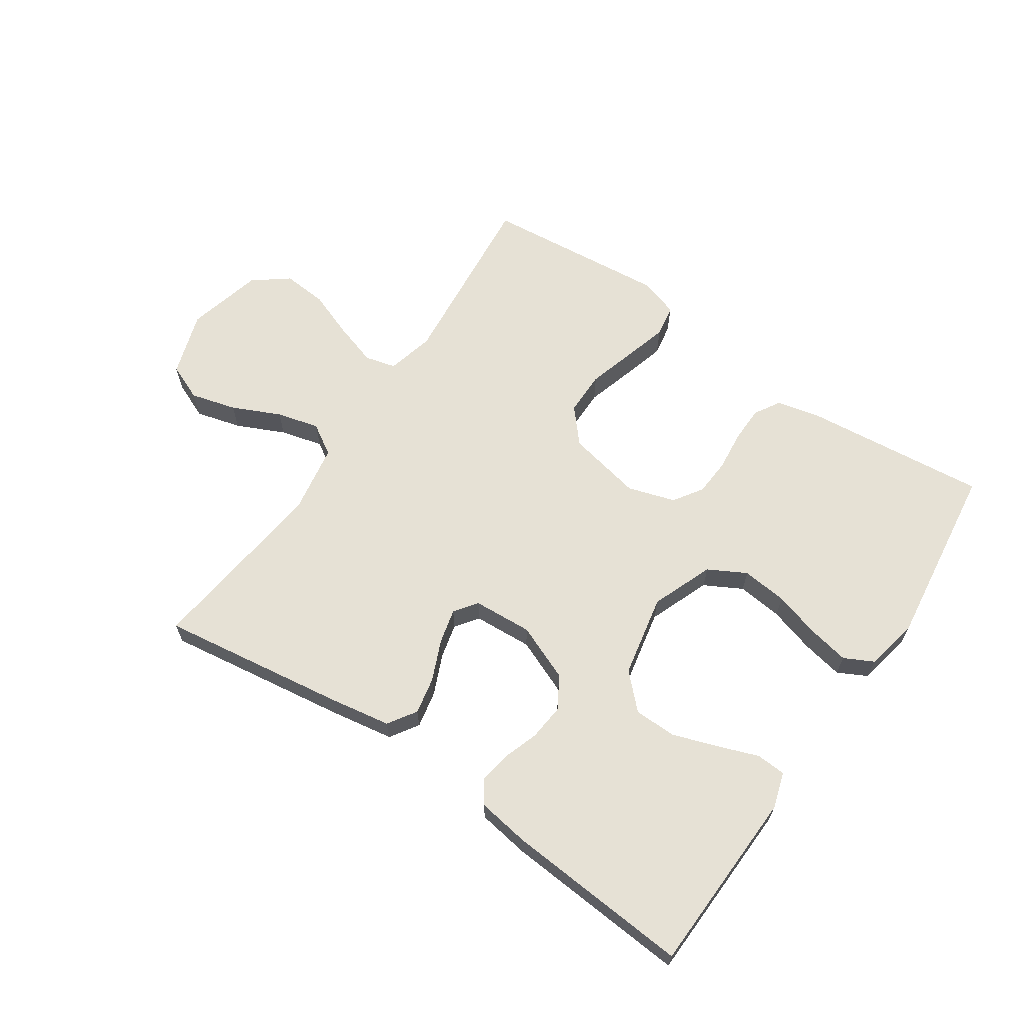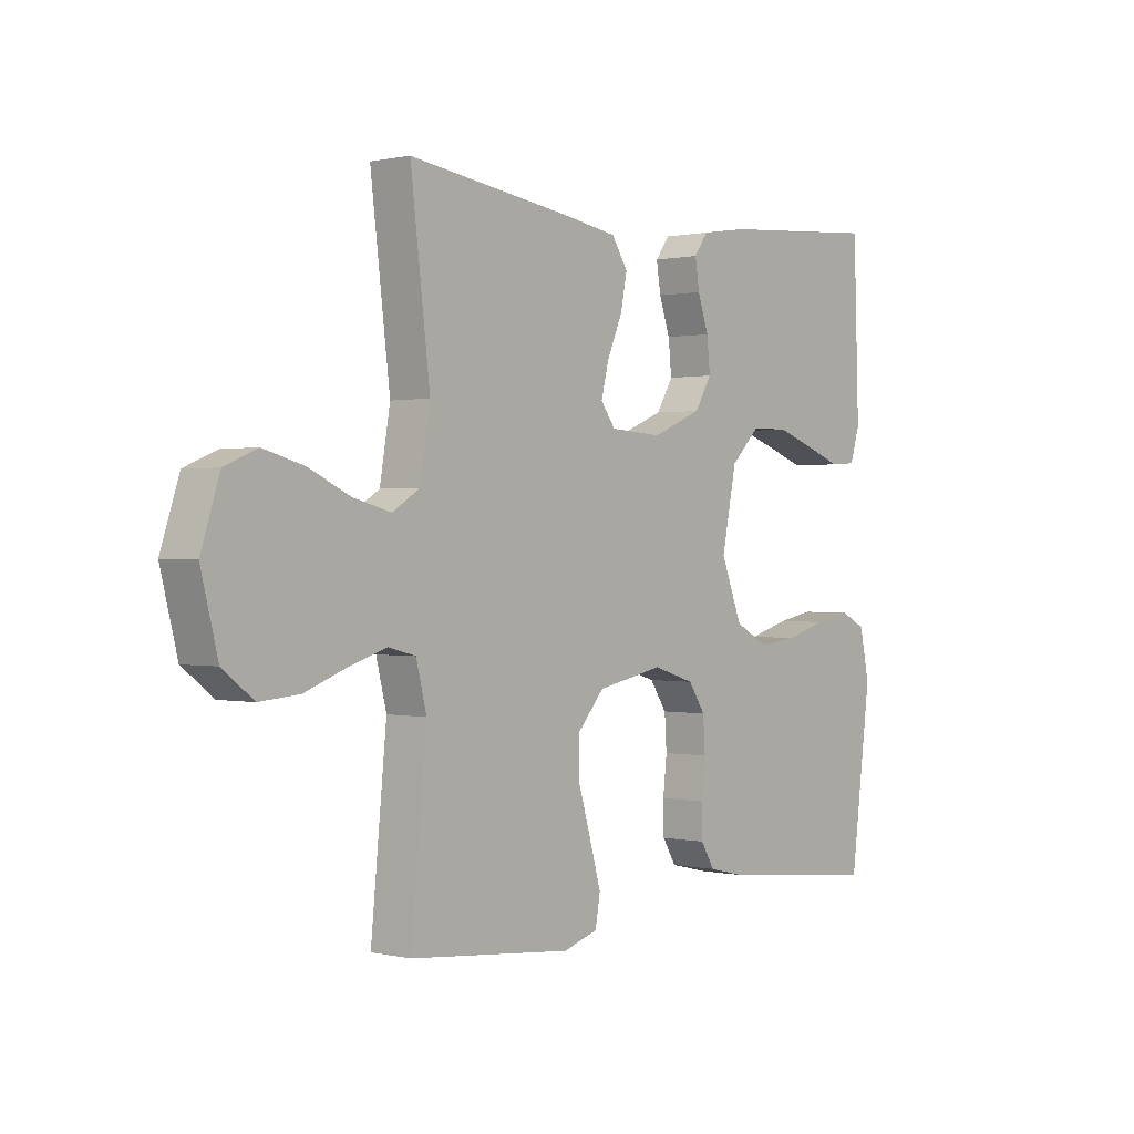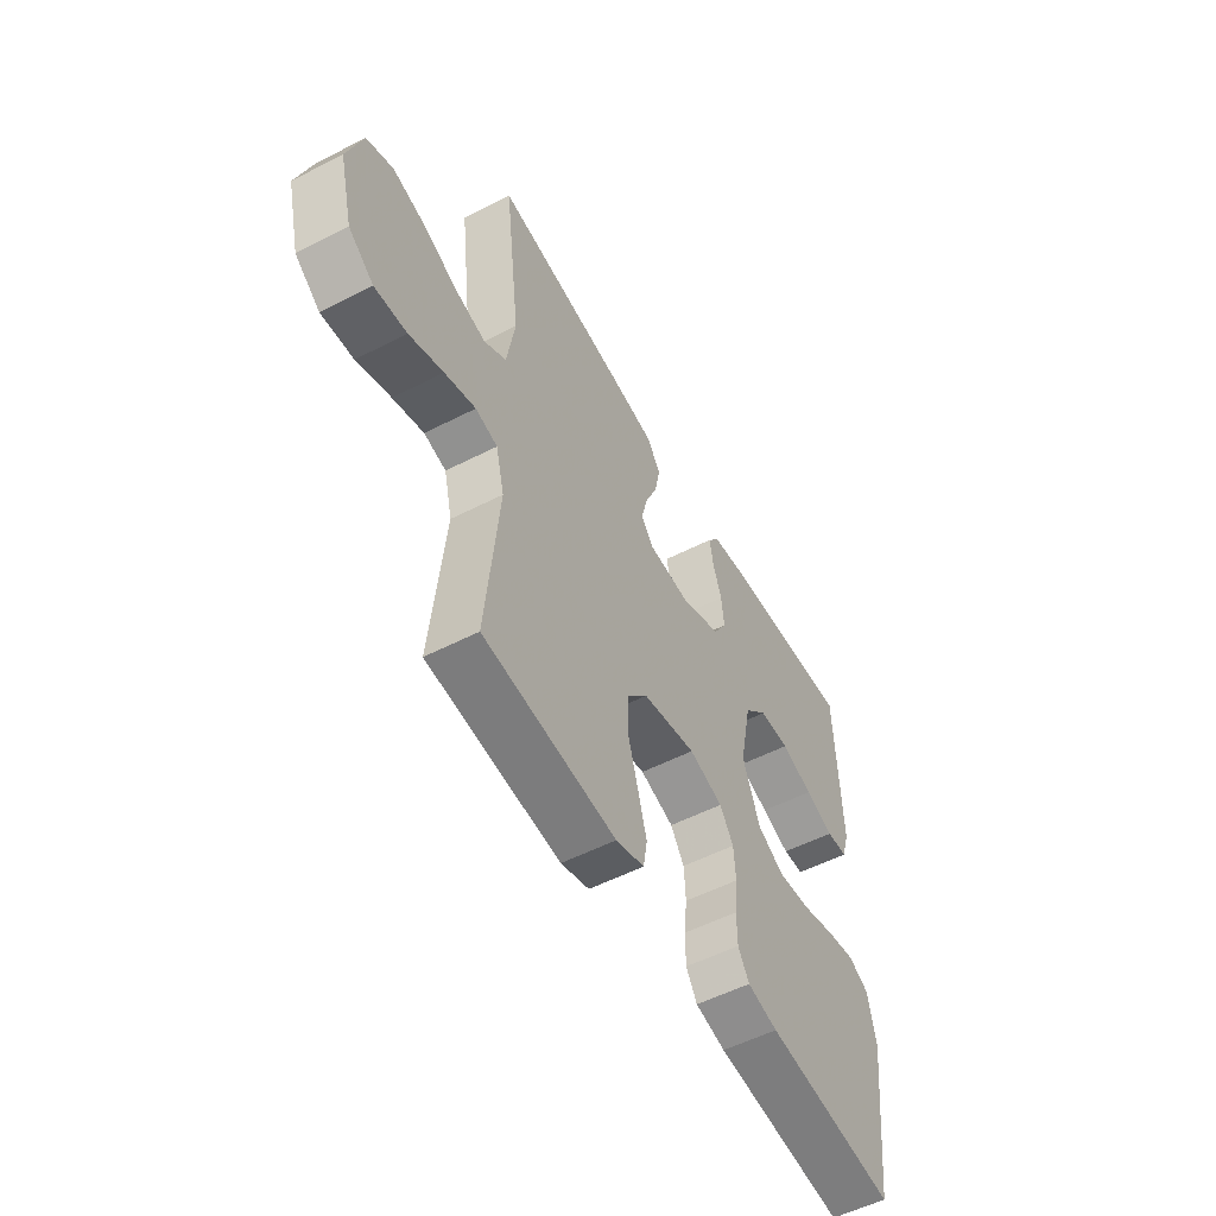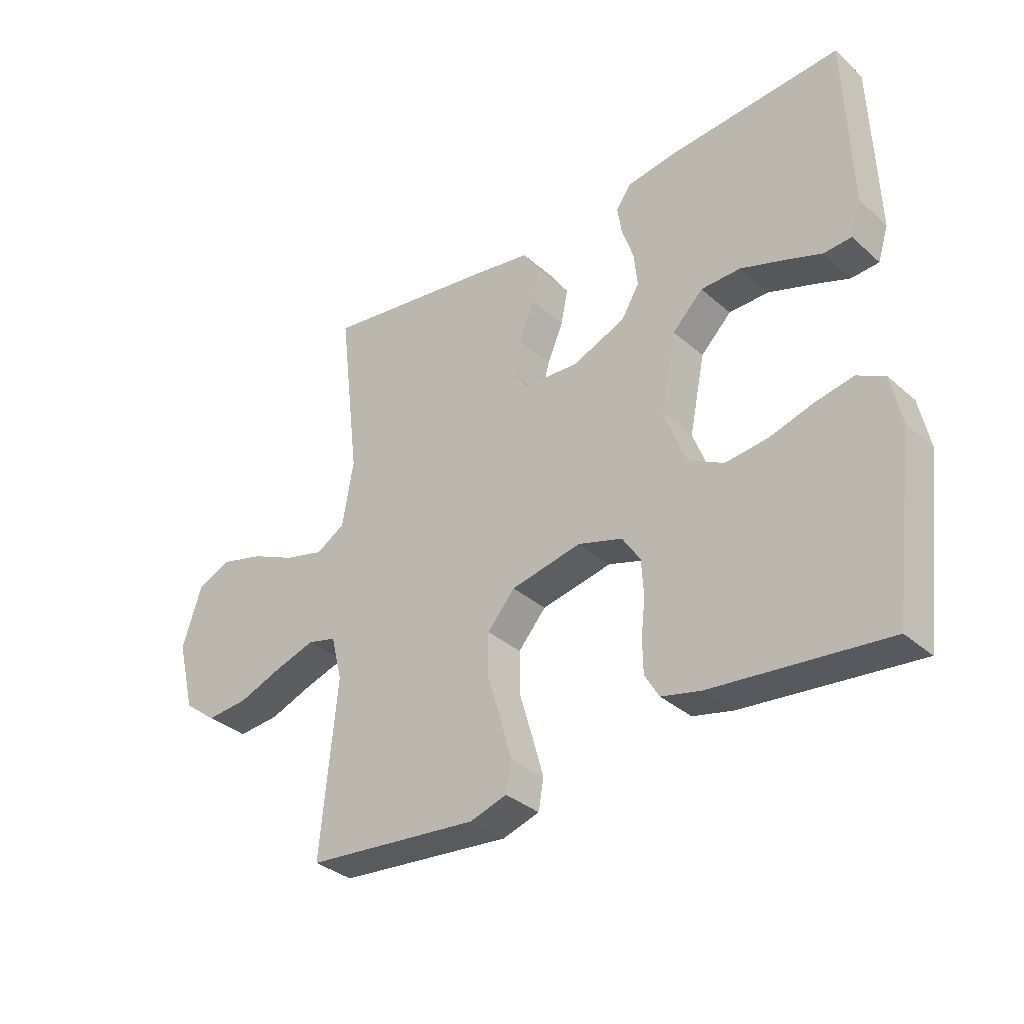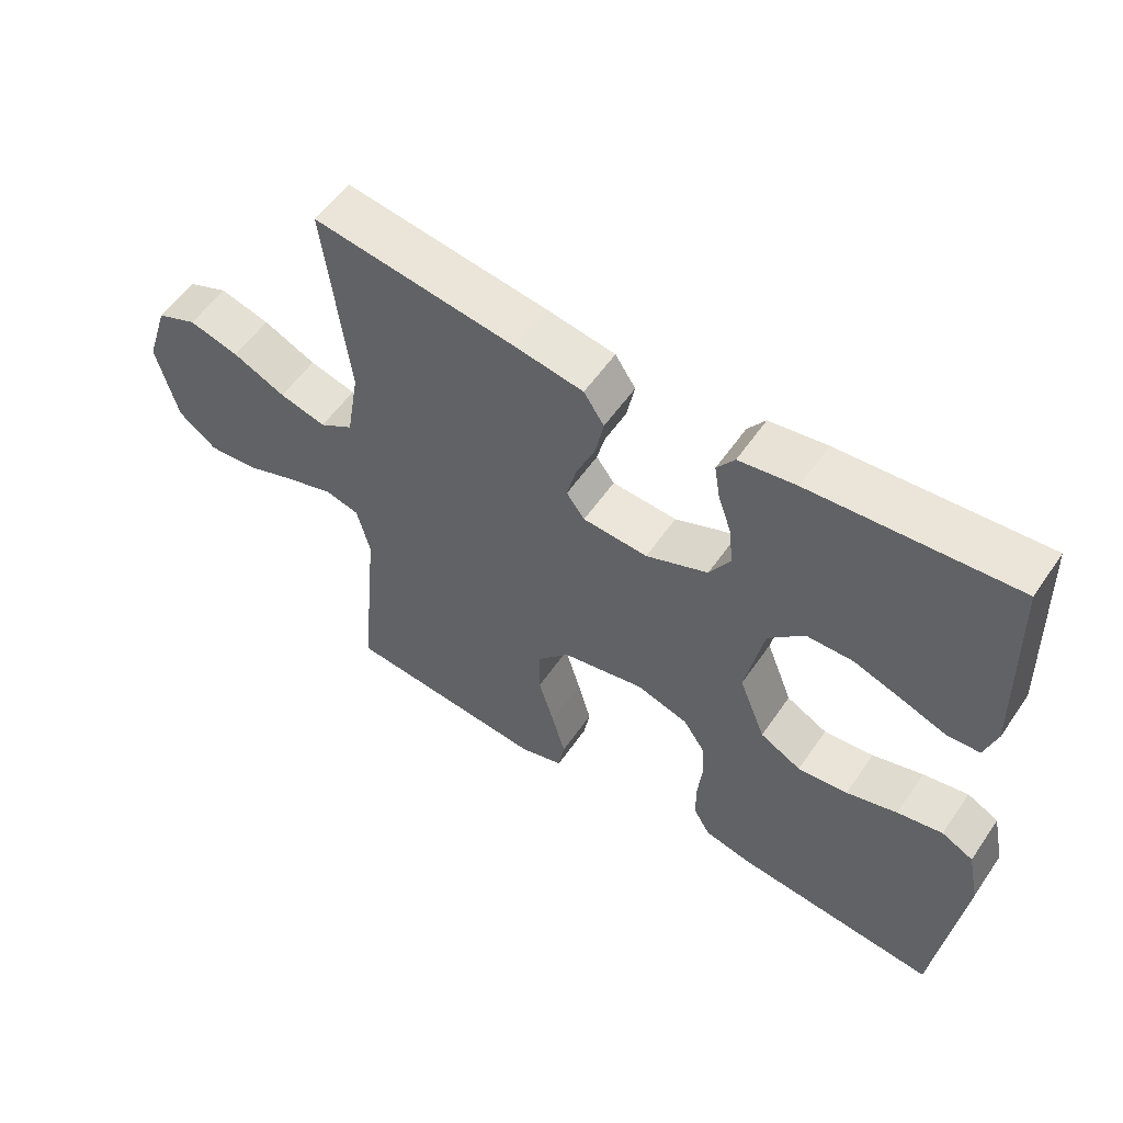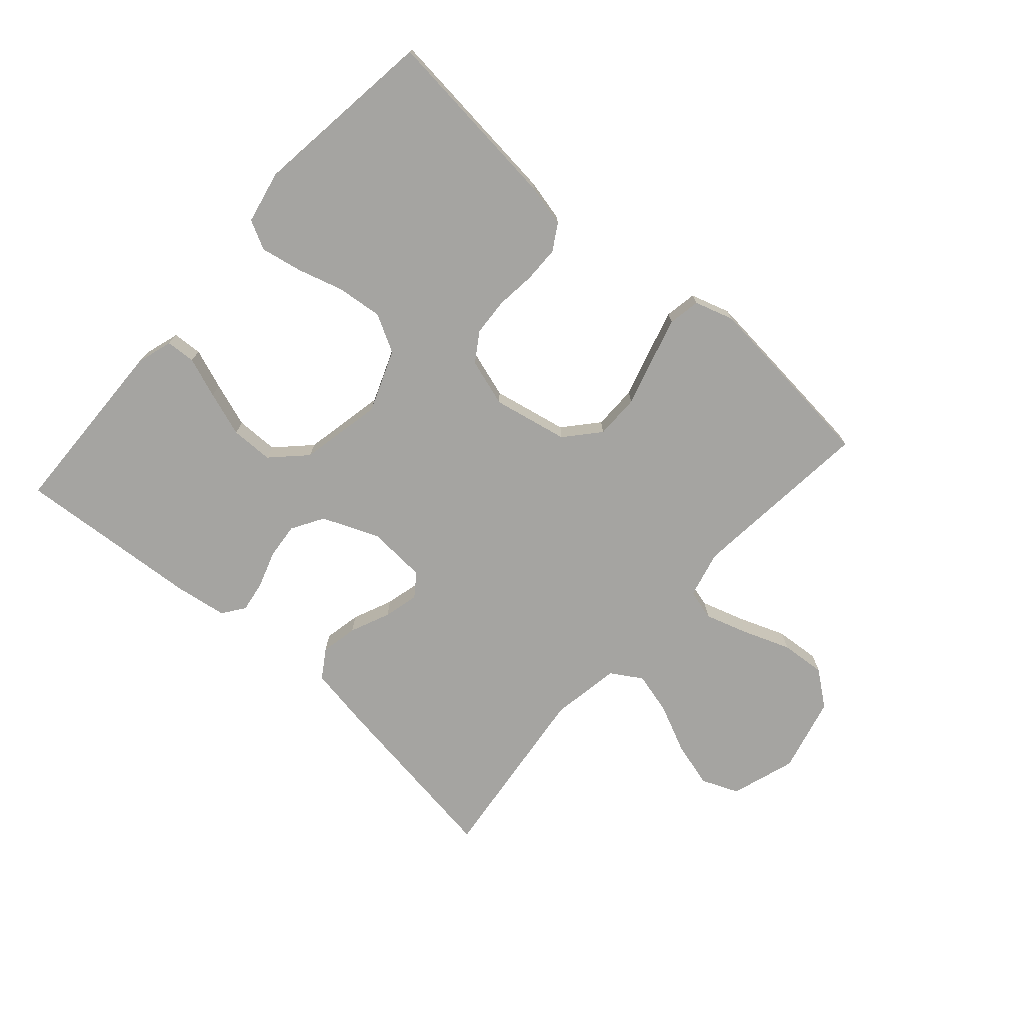
<metadata>
{"format":"obj","ext":"obj","renderer":"f3d","projection":"perspective","resolution":1024,"background":"white","views":[{"elev":64.7,"azim":34.2,"up":"+Y"},{"elev":0.6,"azim":-50.0,"up":"+Z"},{"elev":-54.2,"azim":-61.4,"up":"+Z"},{"elev":-34.2,"azim":40.4,"up":"+Z"},{"elev":55.9,"azim":34.0,"up":"+Z"},{"elev":-73.3,"azim":138.4,"up":"+Y"}]}
</metadata>
<code>
v 0.5 0.07 -0.5
v 0.2 0.07 -0.469
v 0.131 0.07 -0.453
v 0.106 0.07 -0.411
v 0.105 0.07 -0.353
v 0.112 0.07 -0.288
v 0.108 0.07 -0.227
v 0.077 0.07 -0.18
v 0 0.07 -0.156
v -0.122 0.07 -0.181
v -0.17 0.07 -0.236
v -0.17 0.07 -0.308
v -0.147 0.07 -0.386
v -0.127 0.07 -0.457
v -0.136 0.07 -0.509
v -0.2 0.07 -0.529
v -0.5 0.07 -0.5
v -0.471 0.07 -0.2
v -0.49 0.07 -0.123
v -0.54 0.07 -0.11
v -0.61 0.07 -0.132
v -0.687 0.07 -0.161
v -0.76 0.07 -0.167
v -0.817 0.07 -0.123
v -0.848 0.07 0
v -0.814 0.07 0.105
v -0.754 0.07 0.13
v -0.68 0.07 0.11
v -0.602 0.07 0.074
v -0.533 0.07 0.056
v -0.483 0.07 0.087
v -0.464 0.07 0.2
v -0.5 0.07 0.5
v -0.2 0.07 0.457
v -0.099 0.07 0.44
v -0.069 0.07 0.394
v -0.081 0.07 0.334
v -0.109 0.07 0.269
v -0.123 0.07 0.212
v -0.096 0.07 0.175
v 0 0.07 0.169
v 0.092 0.07 0.207
v 0.123 0.07 0.259
v 0.117 0.07 0.318
v 0.097 0.07 0.377
v 0.089 0.07 0.428
v 0.115 0.07 0.464
v 0.2 0.07 0.477
v 0.5 0.07 0.5
v 0.51 0.07 0.2
v 0.492 0.07 0.142
v 0.444 0.07 0.139
v 0.379 0.07 0.163
v 0.306 0.07 0.188
v 0.237 0.07 0.187
v 0.184 0.07 0.134
v 0.157 0.07 0
v 0.196 0.07 -0.1
v 0.257 0.07 -0.133
v 0.331 0.07 -0.125
v 0.406 0.07 -0.103
v 0.473 0.07 -0.09
v 0.52 0.07 -0.114
v 0.538 0.07 -0.2
v 0.5 0 -0.5
v 0.2 0 -0.469
v 0.131 0 -0.453
v 0.106 0 -0.411
v 0.105 0 -0.353
v 0.112 0 -0.288
v 0.108 0 -0.227
v 0.077 0 -0.18
v 0 0 -0.156
v -0.122 0 -0.181
v -0.17 0 -0.236
v -0.17 0 -0.308
v -0.147 0 -0.386
v -0.127 0 -0.457
v -0.136 0 -0.509
v -0.2 0 -0.529
v -0.5 0 -0.5
v -0.471 0 -0.2
v -0.49 0 -0.123
v -0.54 0 -0.11
v -0.61 0 -0.132
v -0.687 0 -0.161
v -0.76 0 -0.167
v -0.817 0 -0.123
v -0.848 0 0
v -0.814 0 0.105
v -0.754 0 0.13
v -0.68 0 0.11
v -0.602 0 0.074
v -0.533 0 0.056
v -0.483 0 0.087
v -0.464 0 0.2
v -0.5 0 0.5
v -0.2 0 0.457
v -0.099 0 0.44
v -0.069 0 0.394
v -0.081 0 0.334
v -0.109 0 0.269
v -0.123 0 0.212
v -0.096 0 0.175
v 0 0 0.169
v 0.092 0 0.207
v 0.123 0 0.259
v 0.117 0 0.318
v 0.097 0 0.377
v 0.089 0 0.428
v 0.115 0 0.464
v 0.2 0 0.477
v 0.5 0 0.5
v 0.51 0 0.2
v 0.492 0 0.142
v 0.444 0 0.139
v 0.379 0 0.163
v 0.306 0 0.188
v 0.237 0 0.187
v 0.184 0 0.134
v 0.157 0 0
v 0.196 0 -0.1
v 0.257 0 -0.133
v 0.331 0 -0.125
v 0.406 0 -0.103
v 0.473 0 -0.09
v 0.52 0 -0.114
v 0.538 0 -0.2
f 60 61 62 63
f 59 60 63 64
f 50 51 52 53
f 50 53 54
f 49 50 54 55
f 44 45 46 47
f 43 44 47 48
f 35 36 37 38
f 35 38 39
f 32 33 34 35
f 31 32 35 39
f 30 31 39 40
f 26 27 28 29
f 26 29 30
f 25 26 30
f 24 25 30
f 21 22 23 24
f 20 21 24 30
f 19 20 30 40
f 15 16 17 18
f 12 13 14 15
f 12 15 18 19
f 3 4 5 6
f 3 6 7
f 2 3 7
f 59 64 1 2
f 58 59 2 7
f 57 58 7 8
f 56 57 8 9
f 48 49 55 56
f 43 48 56 9
f 42 43 9 10
f 41 42 10 11
f 40 41 11
f 19 40 11
f 11 12 19
f 127 126 125 124
f 128 127 124 123
f 117 116 115 114
f 118 117 114
f 119 118 114 113
f 111 110 109 108
f 112 111 108 107
f 102 101 100 99
f 103 102 99
f 99 98 97 96
f 103 99 96 95
f 104 103 95 94
f 93 92 91 90
f 94 93 90
f 94 90 89
f 94 89 88
f 88 87 86 85
f 94 88 85 84
f 104 94 84 83
f 82 81 80 79
f 79 78 77 76
f 83 82 79 76
f 70 69 68 67
f 71 70 67
f 71 67 66
f 66 65 128 123
f 71 66 123 122
f 72 71 122 121
f 73 72 121 120
f 120 119 113 112
f 73 120 112 107
f 74 73 107 106
f 75 74 106 105
f 75 105 104
f 75 104 83
f 83 76 75
f 1 65 66 2
f 2 66 67 3
f 3 67 68 4
f 4 68 69 5
f 5 69 70 6
f 6 70 71 7
f 7 71 72 8
f 8 72 73 9
f 9 73 74 10
f 10 74 75 11
f 11 75 76 12
f 12 76 77 13
f 13 77 78 14
f 14 78 79 15
f 15 79 80 16
f 16 80 81 17
f 17 81 82 18
f 18 82 83 19
f 19 83 84 20
f 20 84 85 21
f 21 85 86 22
f 22 86 87 23
f 23 87 88 24
f 24 88 89 25
f 25 89 90 26
f 26 90 91 27
f 27 91 92 28
f 28 92 93 29
f 29 93 94 30
f 30 94 95 31
f 31 95 96 32
f 32 96 97 33
f 33 97 98 34
f 34 98 99 35
f 35 99 100 36
f 36 100 101 37
f 37 101 102 38
f 38 102 103 39
f 39 103 104 40
f 40 104 105 41
f 41 105 106 42
f 42 106 107 43
f 43 107 108 44
f 44 108 109 45
f 45 109 110 46
f 46 110 111 47
f 47 111 112 48
f 48 112 113 49
f 49 113 114 50
f 50 114 115 51
f 51 115 116 52
f 52 116 117 53
f 53 117 118 54
f 54 118 119 55
f 55 119 120 56
f 56 120 121 57
f 57 121 122 58
f 58 122 123 59
f 59 123 124 60
f 60 124 125 61
f 61 125 126 62
f 62 126 127 63
f 63 127 128 64
f 64 128 65 1

</code>
